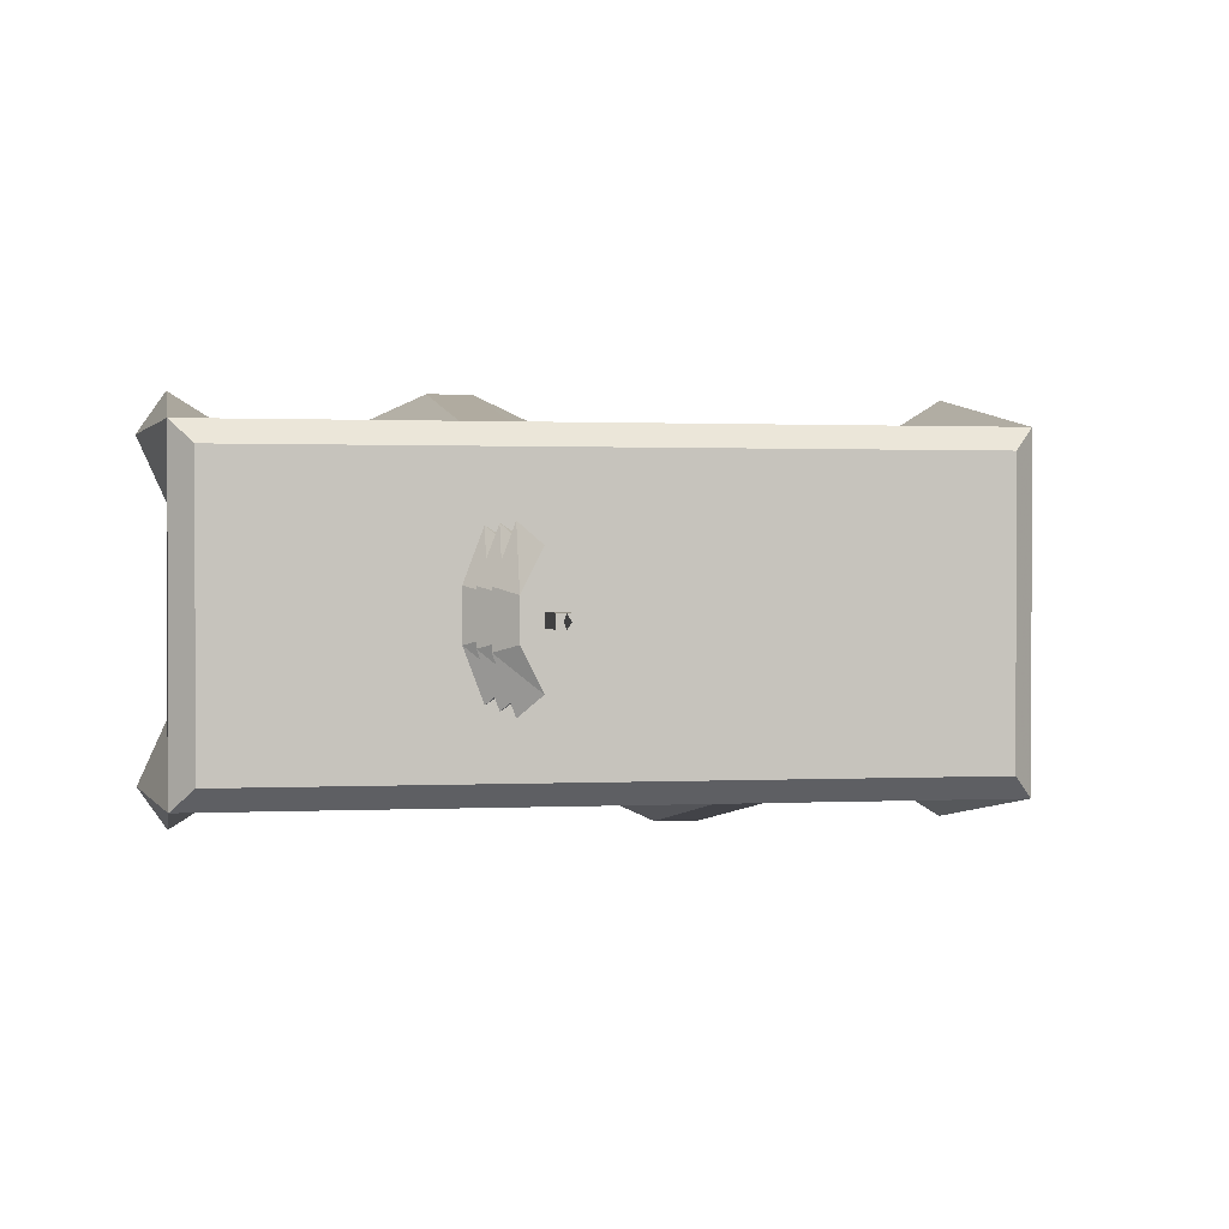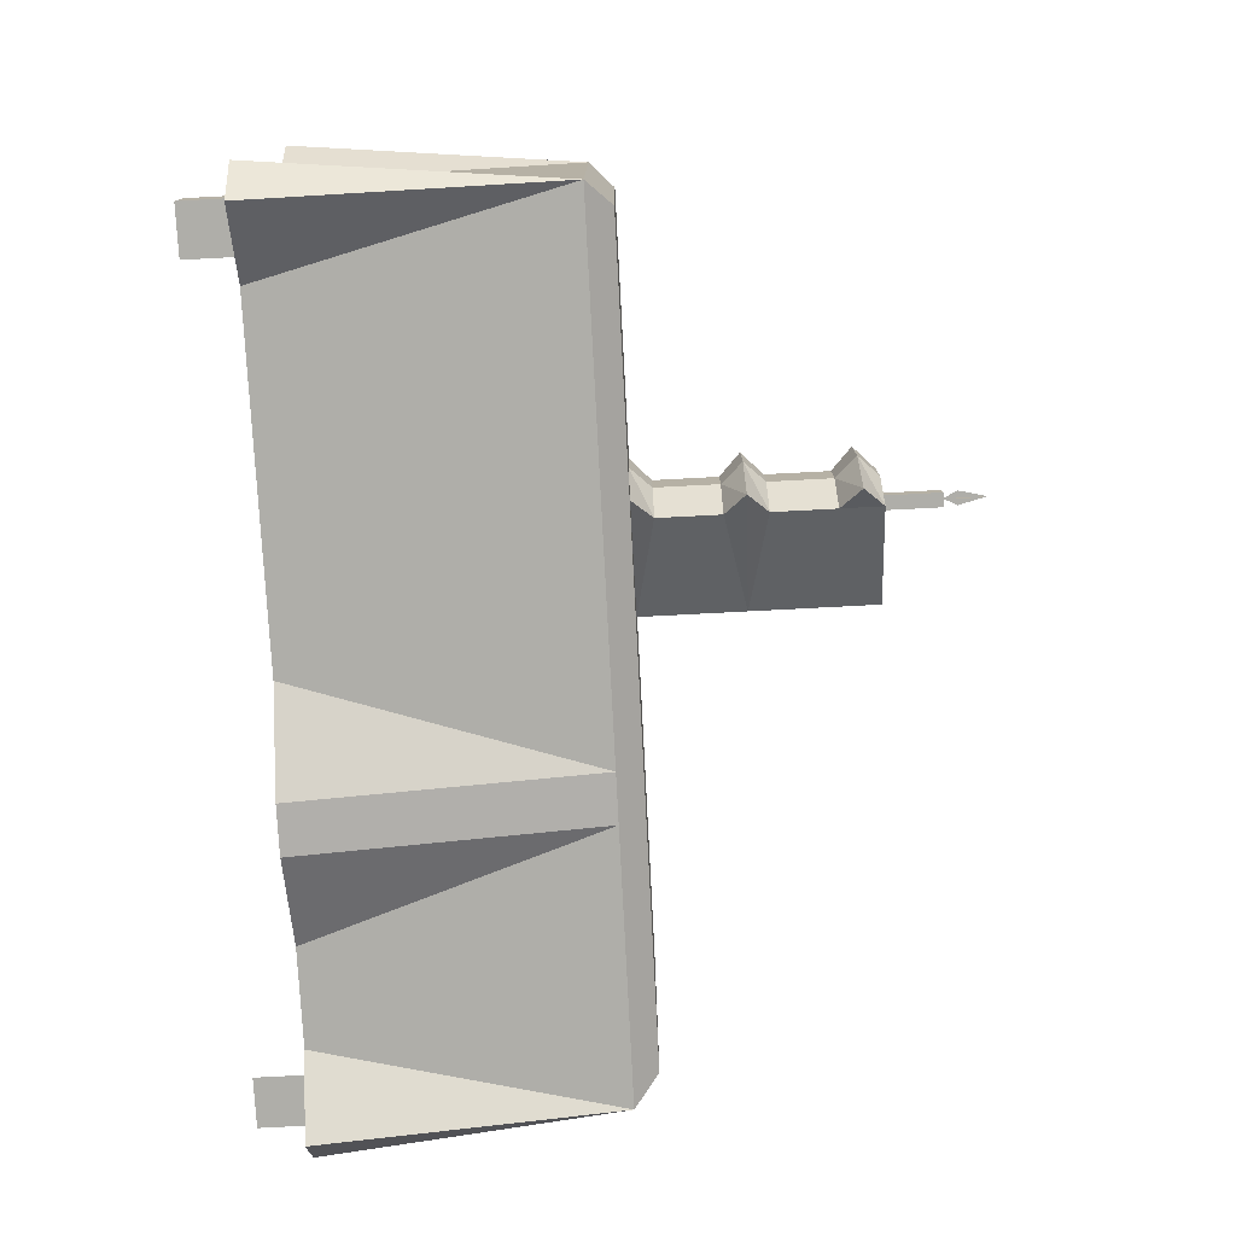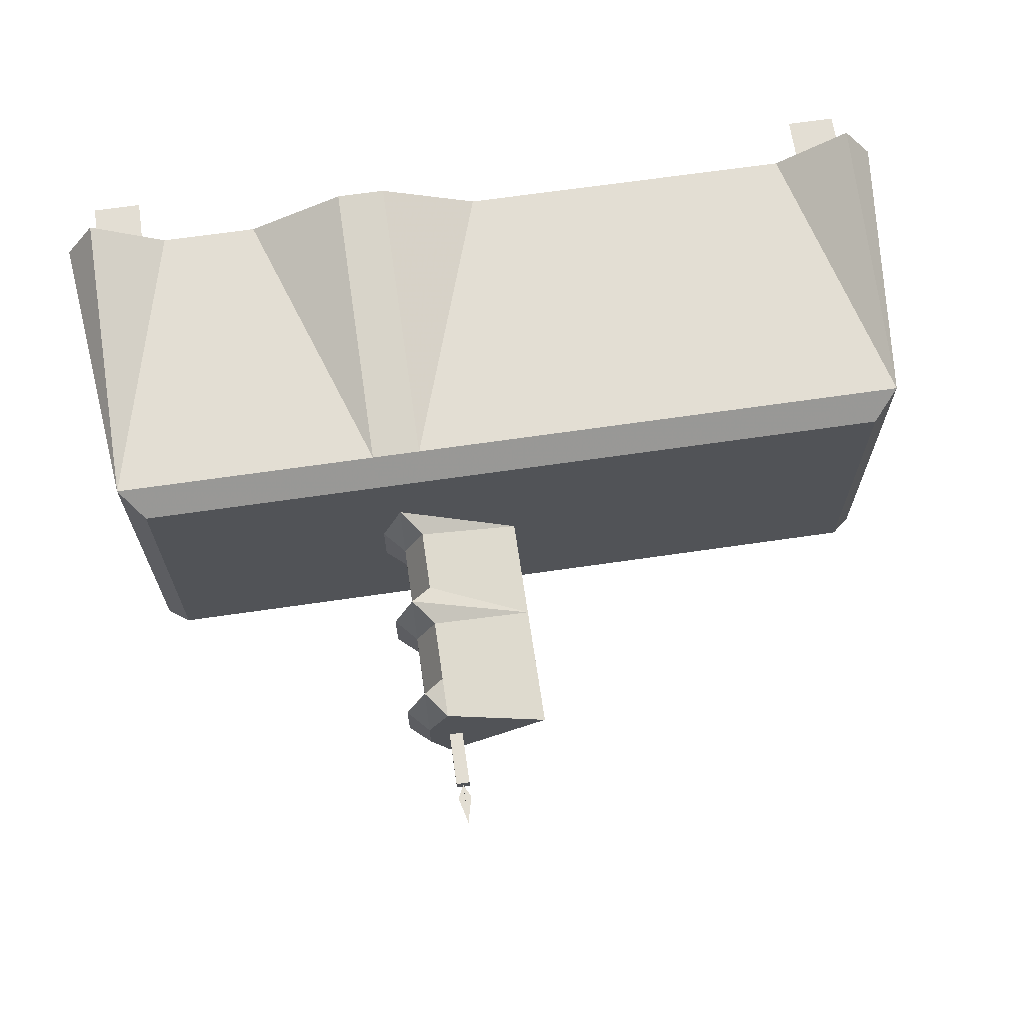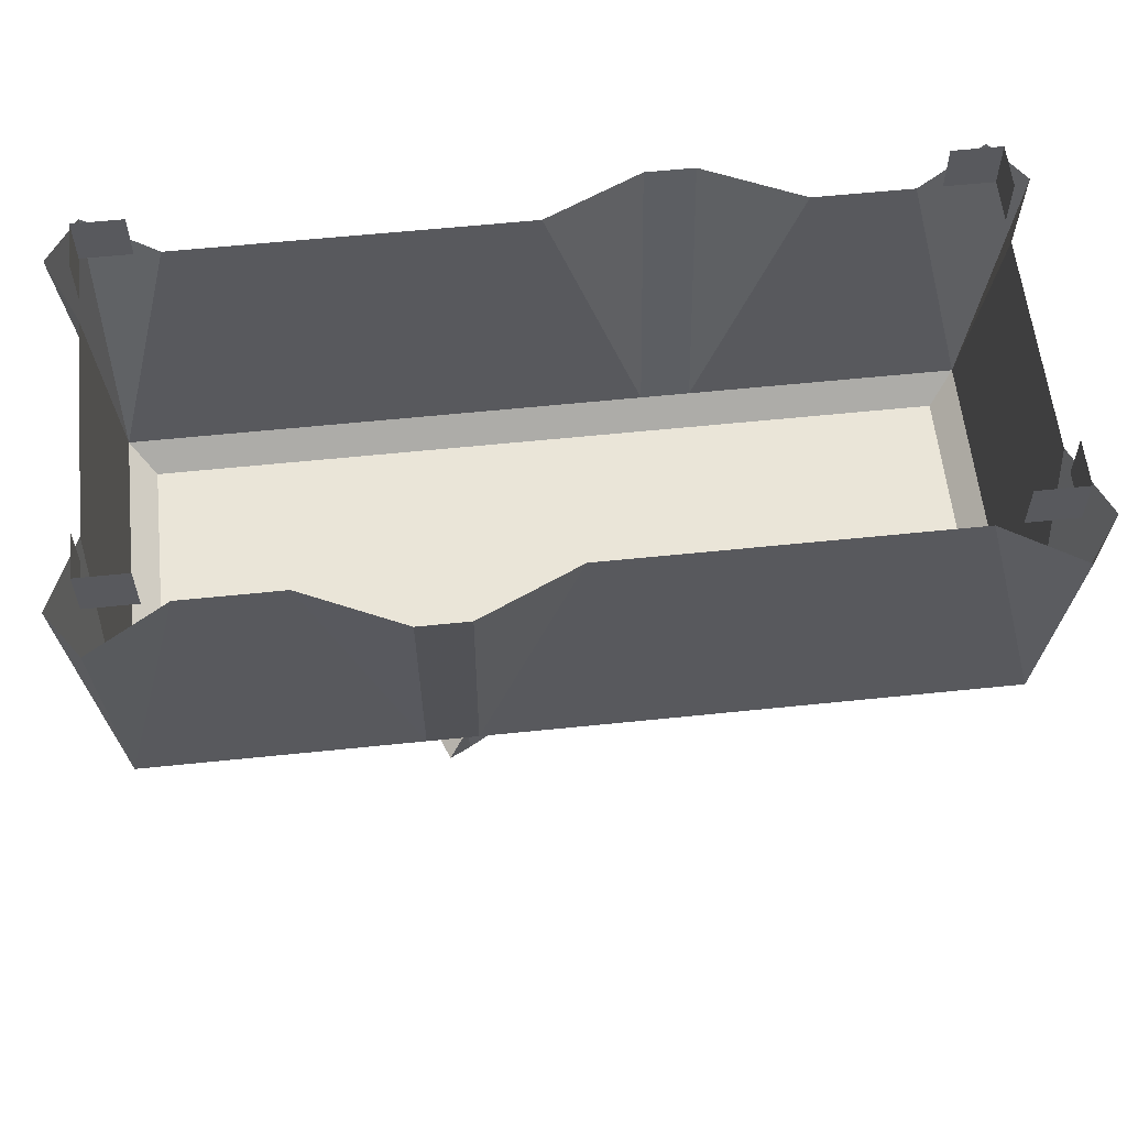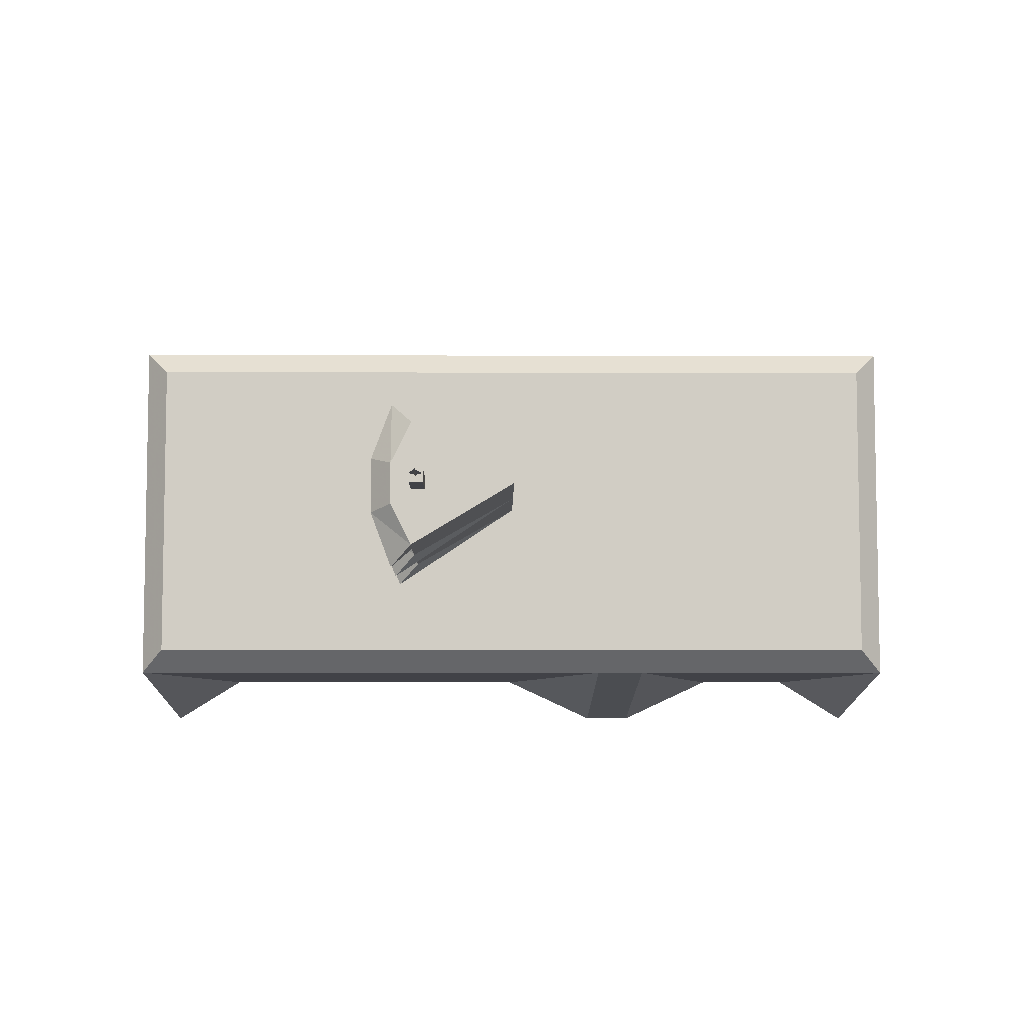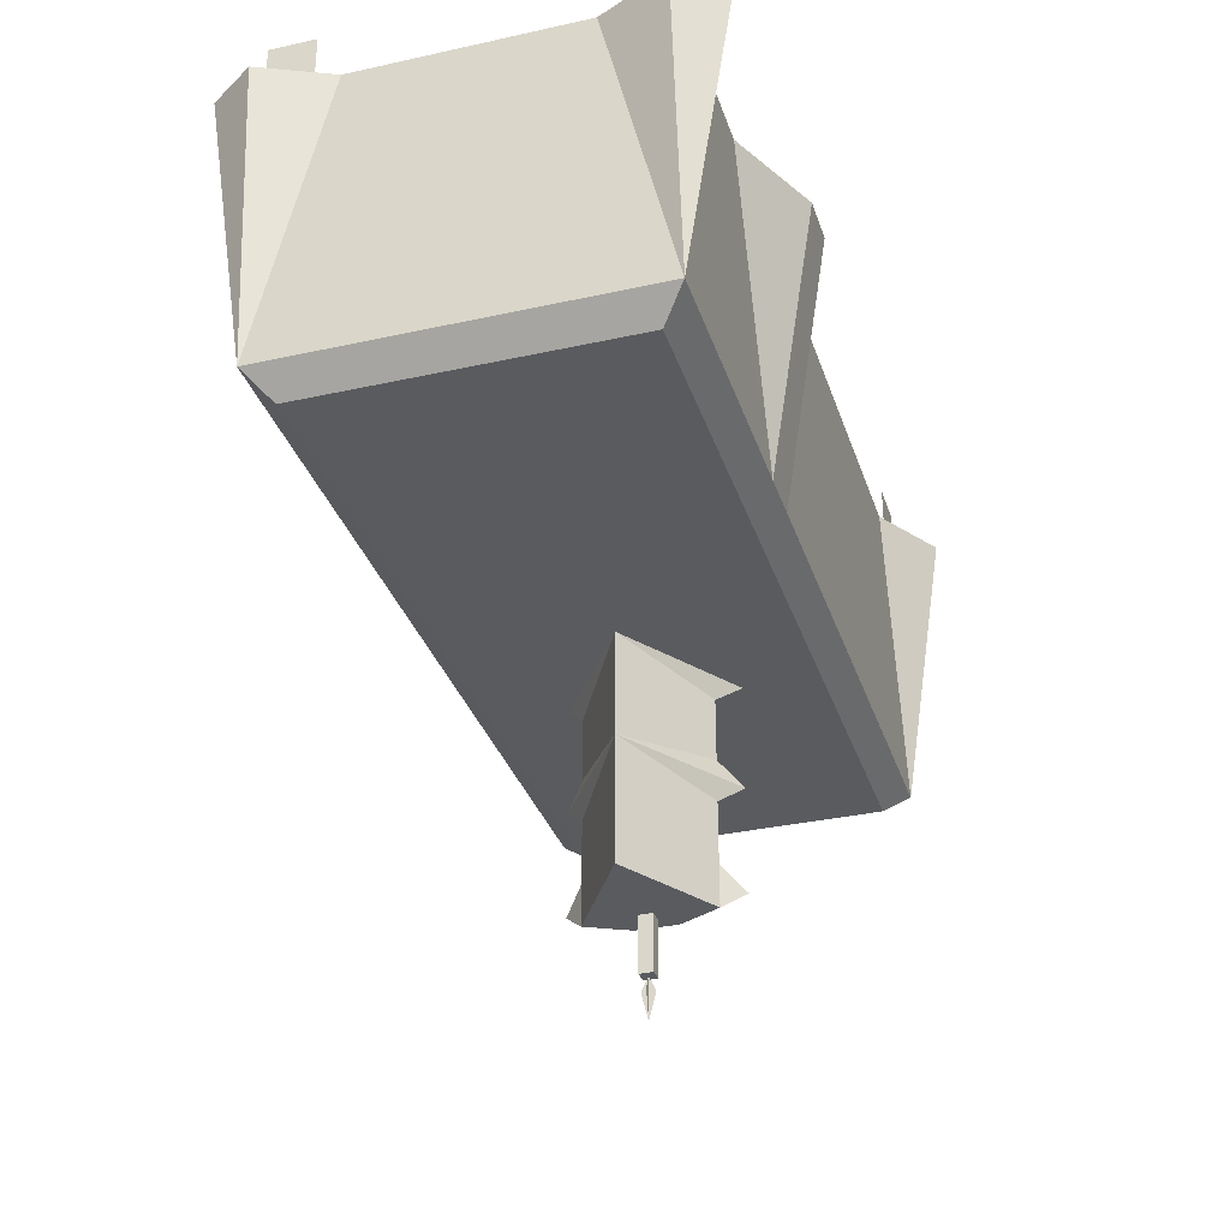
<metadata>
{"format":"obj","ext":"obj","renderer":"f3d","projection":"perspective","resolution":1024,"background":"white","views":[{"elev":1.0,"azim":-10.3,"up":"+Z"},{"elev":-77.5,"azim":-87.0,"up":"+Z"},{"elev":67.2,"azim":-8.3,"up":"+Z"},{"elev":58.9,"azim":-6.1,"up":"+Y"},{"elev":-6.8,"azim":-0.5,"up":"+Z"},{"elev":-33.1,"azim":107.0,"up":"+Y"}]}
</metadata>
<code>
v -0.2188 -1.5 -0.01562
v -0.2188 -1.562 0
v -0.2188 -1.5 0.01562
v -0.2188 -1.469 0
v -0.2031 -1.5 0
v -0.2344 -1.5 0
v -0.2344 -1.344 -0.01562
v -0.2031 -1.344 -0.01562
v -0.2031 -1.469 -0.01562
v -0.2344 -1.469 -0.01562
v -0.2344 -1.344 0.01562
v -0.2344 -1.469 0.01562
v -0.2031 -1.344 0.01562
v -0.2031 -1.469 0.01562
v 0 -0.8203 0
v 0 -0.8672 0
v -0.2344 -0.8672 -0.1406
v -0.2812 -0.8203 -0.1875
v -0.3281 -0.8203 -0.0625
v -0.2812 -0.8672 -0.04688
v -0.3281 -0.8203 0.0625
v -0.2812 -0.8672 0.04688
v -0.2812 -0.8203 0.1875
v -0.2344 -0.8672 0.1406
v -0.2344 -1.008 0.1406
v 0 -1.008 0
v -0.2344 -1.008 -0.1406
v -0.2812 -1.008 -0.04688
v -0.2812 -1.008 0.04688
v -0.3281 -1.055 0.0625
v -0.2812 -1.055 0.1875
v 0 -1.055 0
v -0.2812 -1.055 -0.1875
v -0.3281 -1.055 -0.0625
v -0.2812 -1.102 -0.04688
v -0.2812 -1.102 0.04688
v -0.2344 -1.102 0.1406
v 0 -1.102 0
v -0.2344 -1.102 -0.1406
v -0.2344 -1.242 -0.1406
v -0.2812 -1.242 -0.04688
v -0.2812 -1.242 0.04688
v -0.2344 -1.242 0.1406
v 0 -1.336 0
v -0.2344 -1.336 -0.1406
v -0.2812 -1.289 -0.1875
v -0.3281 -1.289 -0.0625
v -0.3281 -1.289 0.0625
v -0.2812 -1.289 0.1875
v -0.2344 -1.336 0.1406
v -0.2812 -1.336 0.04688
v -0.2812 -1.336 -0.04688
v 0 -0.1094 0.4062
v 0 -0.7656 0.4062
v 0.9297 -0.7656 0.4062
v 0.7656 -0.1094 0.4062
v 0.9297 -0.1094 0.5078
v 1 -0.1094 0.4062
v 0.9297 -0.1094 0.25
v 0.9297 -0.1094 -0.25
v 0.9297 -0.7656 -0.4062
v 1 -0.1094 -0.4062
v 0.9297 -0.1094 -0.5078
v 0.7656 -0.1094 -0.4062
v 0.3281 -0.7656 -0.4062
v 0.5469 -0.1094 -0.4062
v 0.3281 -0.1094 -0.5078
v 0.2188 -0.1094 -0.5078
v 0.2188 -0.7656 -0.4062
v 0 -0.1094 -0.4062
v 0 -0.7656 -0.4062
v -0.9297 -0.7656 -0.4062
v -0.7656 -0.1094 -0.4062
v -0.9297 -0.1094 -0.5078
v -1 -0.1094 -0.4062
v -0.9297 -0.1094 -0.25
v -0.9297 -0.1094 0.25
v -0.9297 -0.7656 0.4062
v -1 -0.1094 0.4062
v -0.9297 -0.1094 0.5078
v -0.7656 -0.1094 0.4062
v -0.3281 -0.7656 0.4062
v -0.5469 -0.1094 0.4062
v -0.3281 -0.1094 0.5078
v -0.2188 -0.1094 0.5078
v -0.2188 -0.7656 0.4062
v 0 -0.8203 0.3516
v 0.5469 -0.8203 0.3516
v 0.875 -0.8203 0.3516
v 0.875 -0.8203 -0.3516
v 0.3281 -0.8203 -0.3516
v 0 -0.8203 -0.3516
v -0.5469 -0.8203 -0.3516
v -0.875 -0.8203 -0.3516
v -0.875 -0.8203 0.3516
v -0.3281 -0.8203 0.3516
v 0.9297 0 -0.4062
v 0.9297 -0.1094 -0.4062
v 0.8203 -0.1094 -0.4062
v 0.8203 0 -0.4062
v 0.9297 0 -0.3047
v 0.9297 -0.1094 -0.3047
v 0.9297 0 0.4062
v 0.9297 -0.1094 0.4062
v 0.9297 -0.1094 0.3047
v 0.9297 0 0.3047
v 0.8203 0 0.4062
v 0.8203 -0.1094 0.4062
v -0.9297 0 0.4062
v -0.9297 -0.1094 0.4062
v -0.8203 -0.1094 0.4062
v -0.8203 0 0.4062
v -0.9297 0 0.3047
v -0.9297 -0.1094 0.3047
v -0.9297 0 -0.4062
v -0.9297 -0.1094 -0.4062
v -0.9297 -0.1094 -0.3047
v -0.9297 0 -0.3047
v -0.8203 0 -0.4062
v -0.8203 -0.1094 -0.4062
f 1 2 3
f 1 3 4
f 1 4 2
f 2 4 3
f 4 2 5
f 4 5 6
f 4 6 2
f 2 6 5
f 7 8 9
f 7 9 10
f 7 10 11
f 11 10 12
f 11 12 13
f 13 12 14
f 13 14 8
f 8 14 9
f 9 14 12
f 9 12 10
f 15 16 17
f 15 17 18
f 18 17 19
f 19 17 20
f 19 20 21
f 21 20 22
f 21 22 23
f 23 22 24
f 23 24 15
f 15 24 16
f 25 29 30
f 25 30 31
f 25 31 32
f 25 32 26
f 26 32 27
f 27 32 33
f 27 33 28
f 28 33 34
f 28 34 29
f 29 34 30
f 30 34 35
f 30 35 36
f 30 36 31
f 31 36 37
f 31 37 32
f 32 37 38
f 32 38 39
f 32 39 33
f 33 39 34
f 34 39 35
f 40 45 46
f 40 46 41
f 41 46 47
f 41 47 42
f 42 47 48
f 42 48 43
f 43 48 49
f 43 49 50
f 45 52 47
f 45 47 46
f 52 51 48
f 52 48 47
f 51 50 49
f 51 49 48
f 16 24 25
f 16 25 26
f 16 26 17
f 17 26 27
f 37 43 44
f 37 44 38
f 38 44 40
f 38 40 39
f 44 45 40
f 43 50 44
f 17 27 20
f 20 27 28
f 20 28 22
f 22 28 29
f 22 29 24
f 24 29 25
f 35 39 40
f 35 40 41
f 35 41 36
f 36 41 42
f 36 42 37
f 37 42 43
f 44 50 51
f 44 51 45
f 45 51 52
f 53 54 55
f 53 55 56
f 56 55 57
f 57 55 58
f 58 55 59
f 59 55 60
f 60 55 61
f 60 61 62
f 62 61 63
f 63 61 64
f 64 61 65
f 64 65 66
f 66 65 67
f 67 65 68
f 68 65 69
f 68 69 70
f 70 69 71
f 70 71 72
f 70 72 73
f 73 72 74
f 74 72 75
f 75 72 76
f 76 72 77
f 77 72 78
f 77 78 79
f 79 78 80
f 80 78 81
f 81 78 82
f 81 82 83
f 83 82 84
f 84 82 85
f 85 82 86
f 85 86 53
f 53 86 54
f 54 86 87
f 54 87 88
f 54 88 55
f 55 88 89
f 55 89 61
f 61 89 90
f 61 90 91
f 61 91 65
f 65 91 69
f 69 91 92
f 69 92 71
f 71 92 93
f 71 93 72
f 72 93 94
f 72 94 78
f 78 94 95
f 78 95 96
f 78 96 82
f 82 96 86
f 86 96 87
f 87 96 92
f 87 92 91
f 87 91 88
f 88 91 90
f 88 90 89
f 95 94 93
f 95 93 96
f 96 93 92
f 97 98 99
f 97 99 100
f 101 102 98
f 101 98 97
f 103 104 105
f 103 105 106
f 107 108 104
f 107 104 103
f 109 110 111
f 109 111 112
f 113 114 110
f 113 110 109
f 115 116 117
f 115 117 118
f 119 120 116
f 119 116 115

</code>
